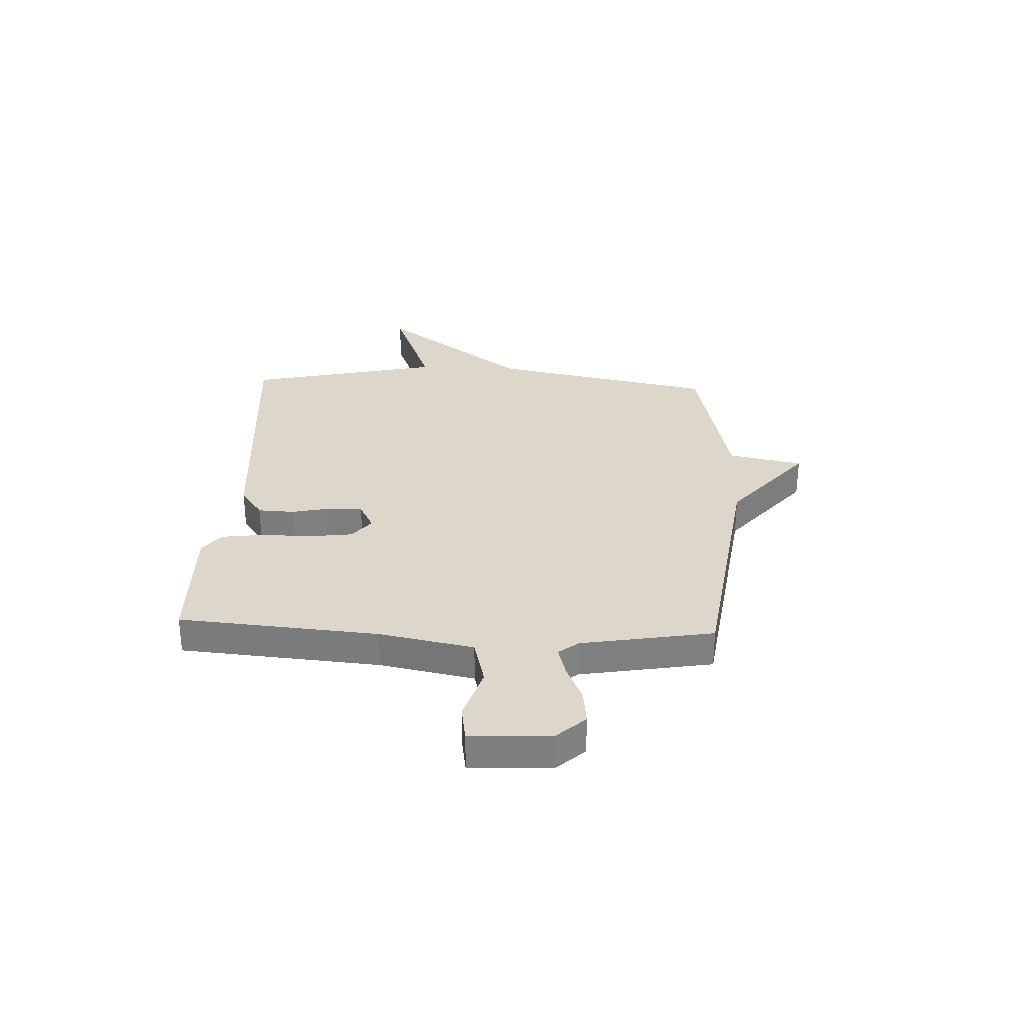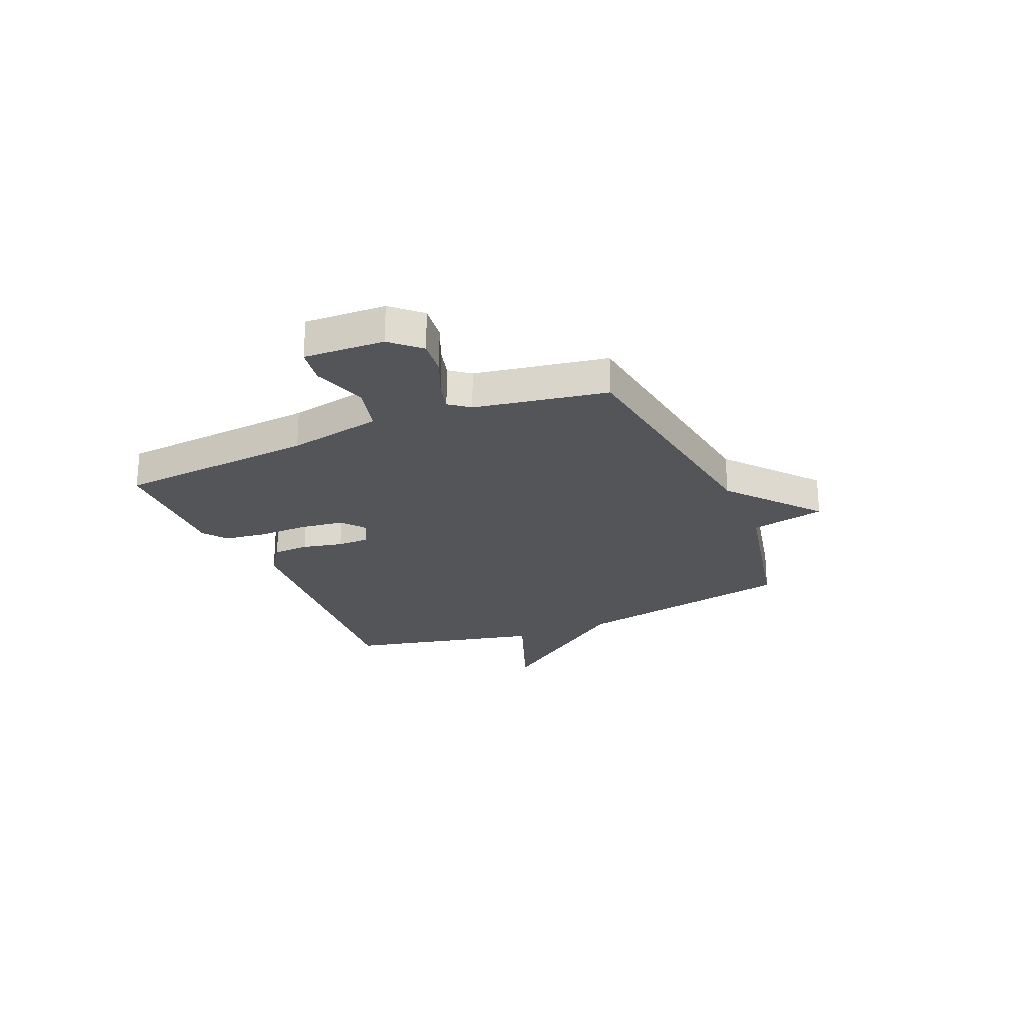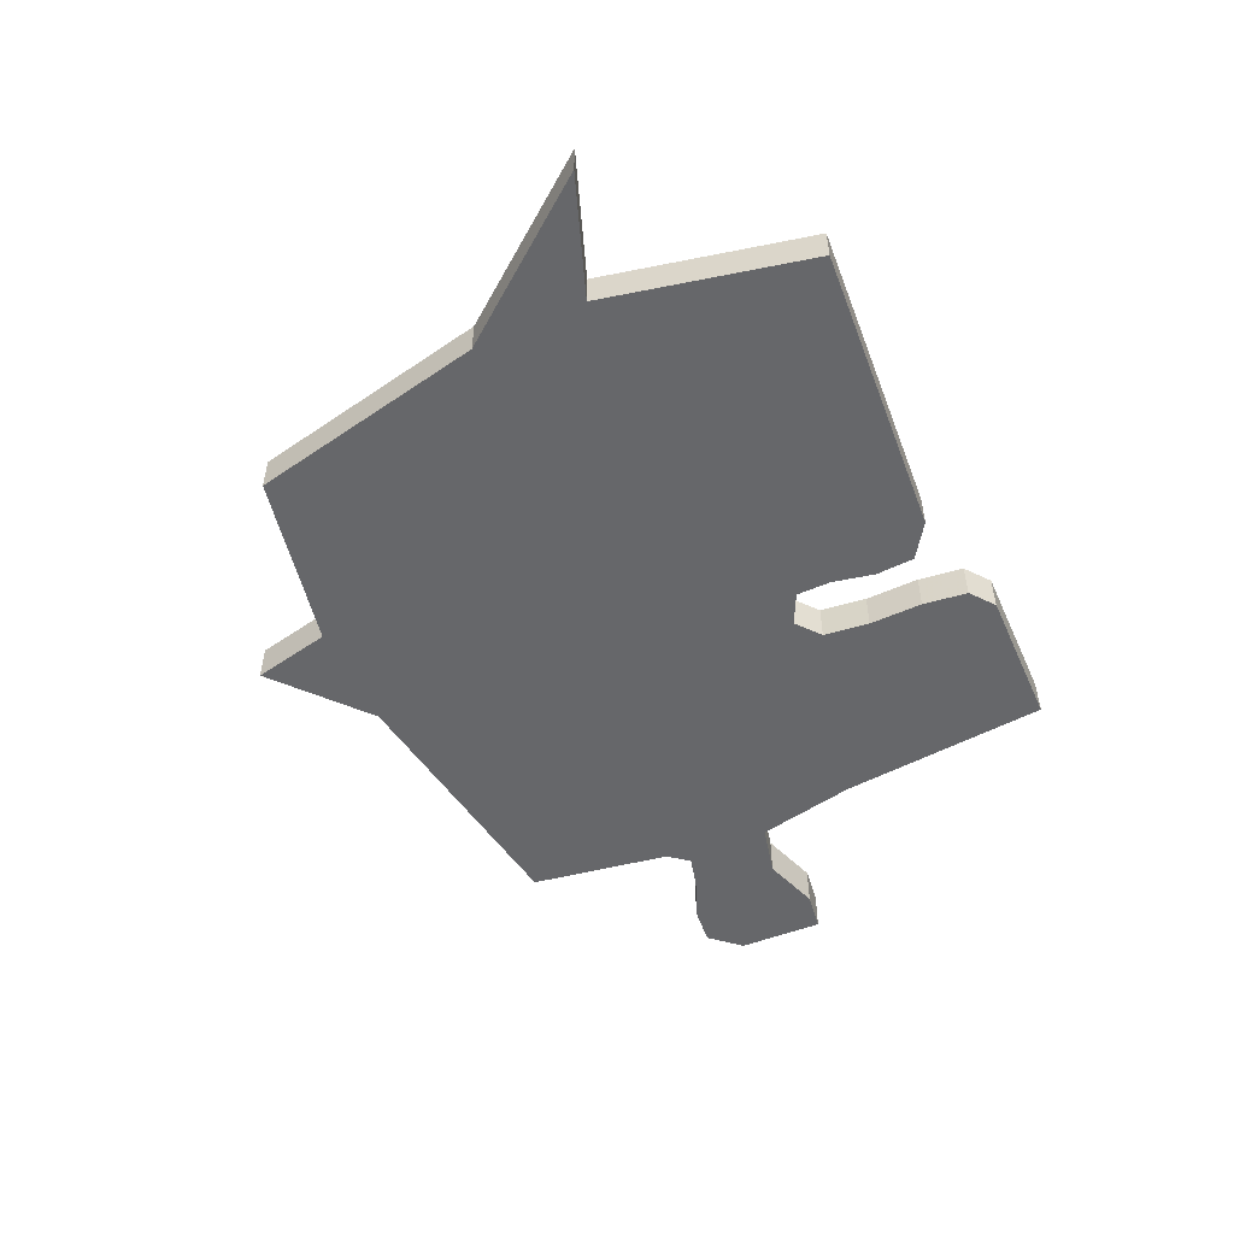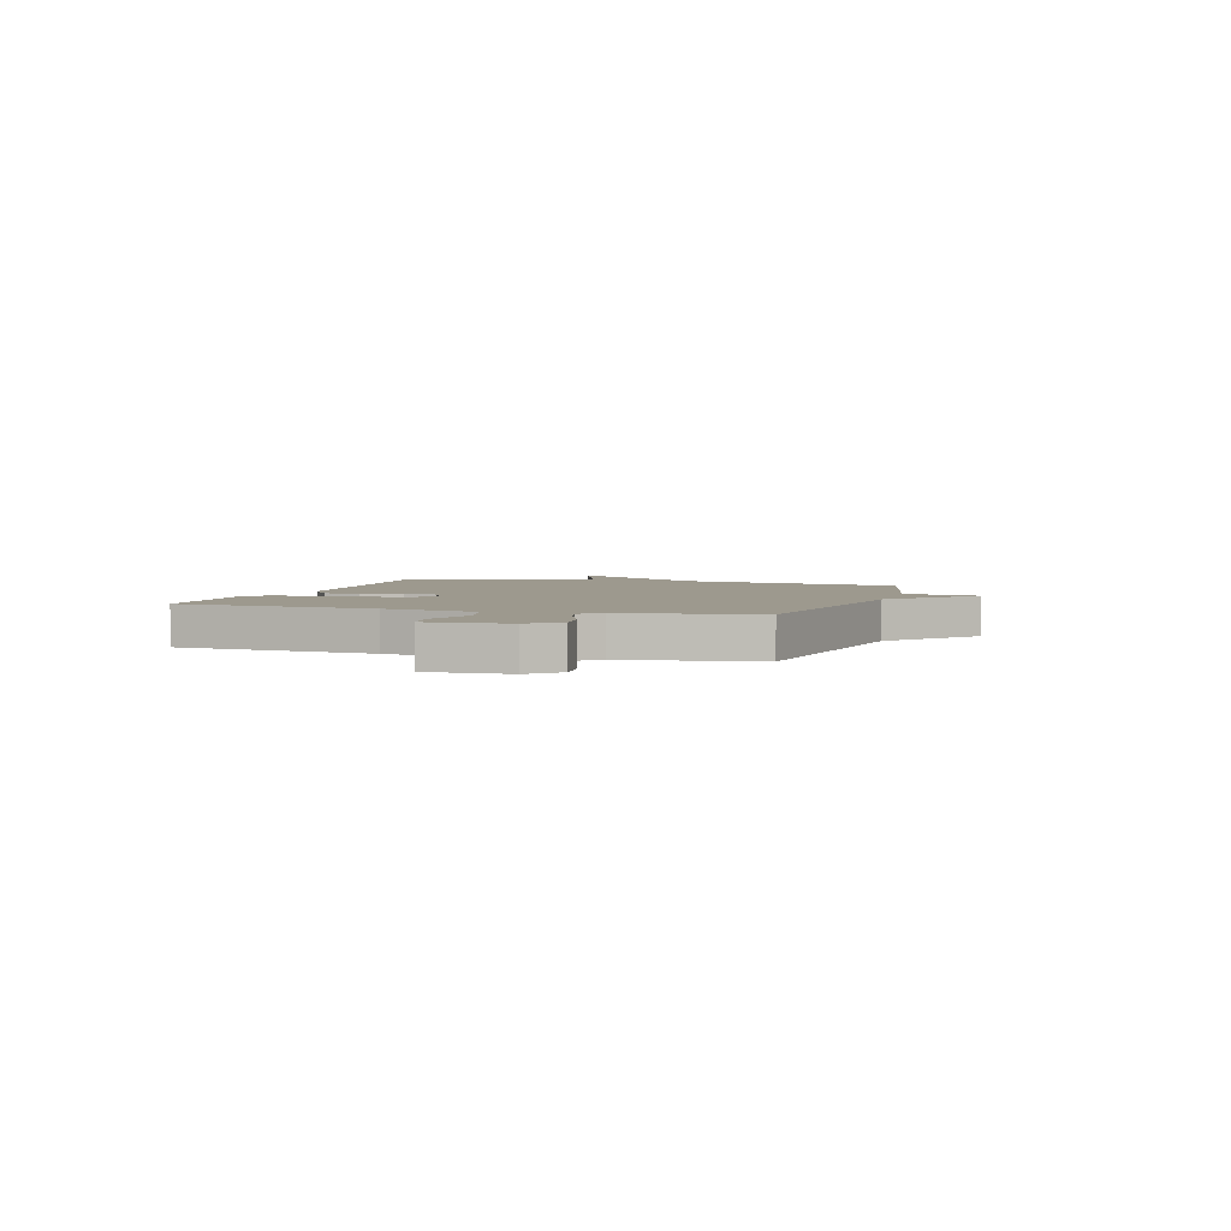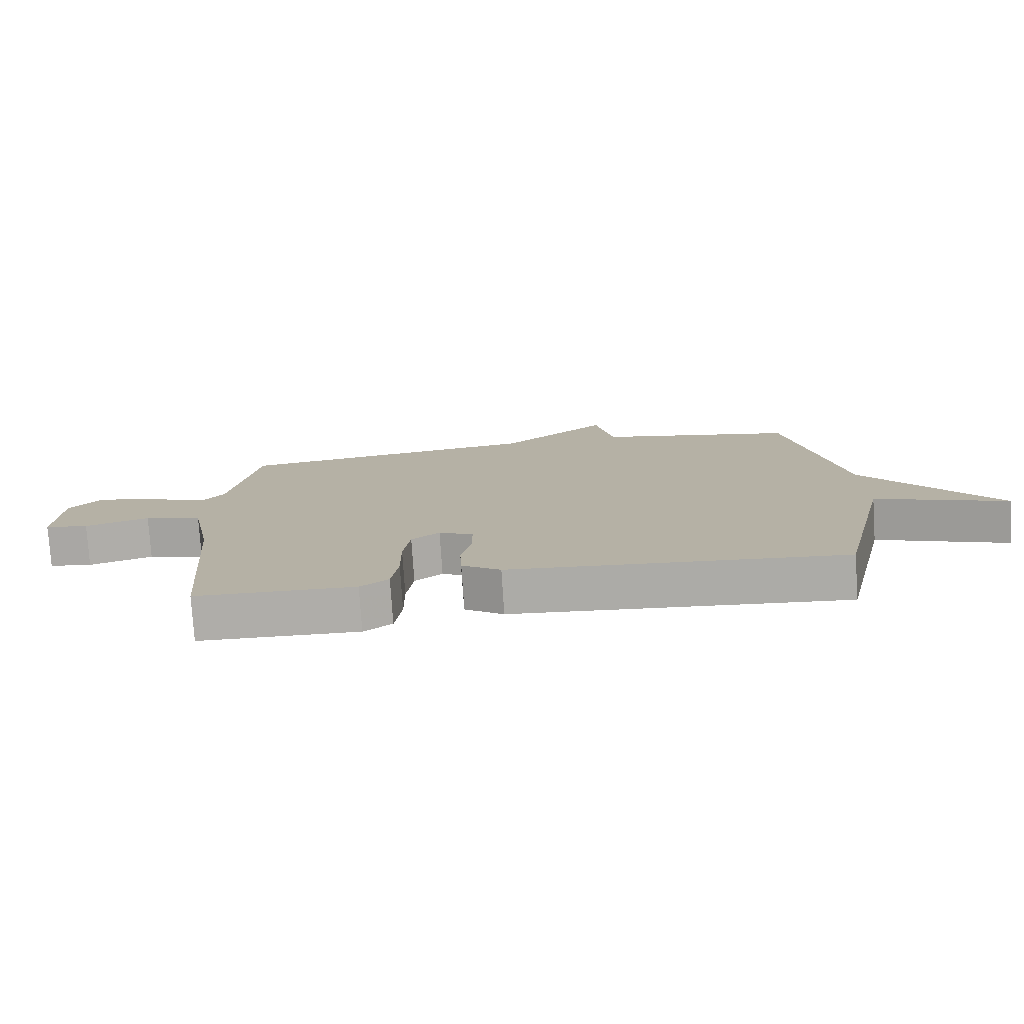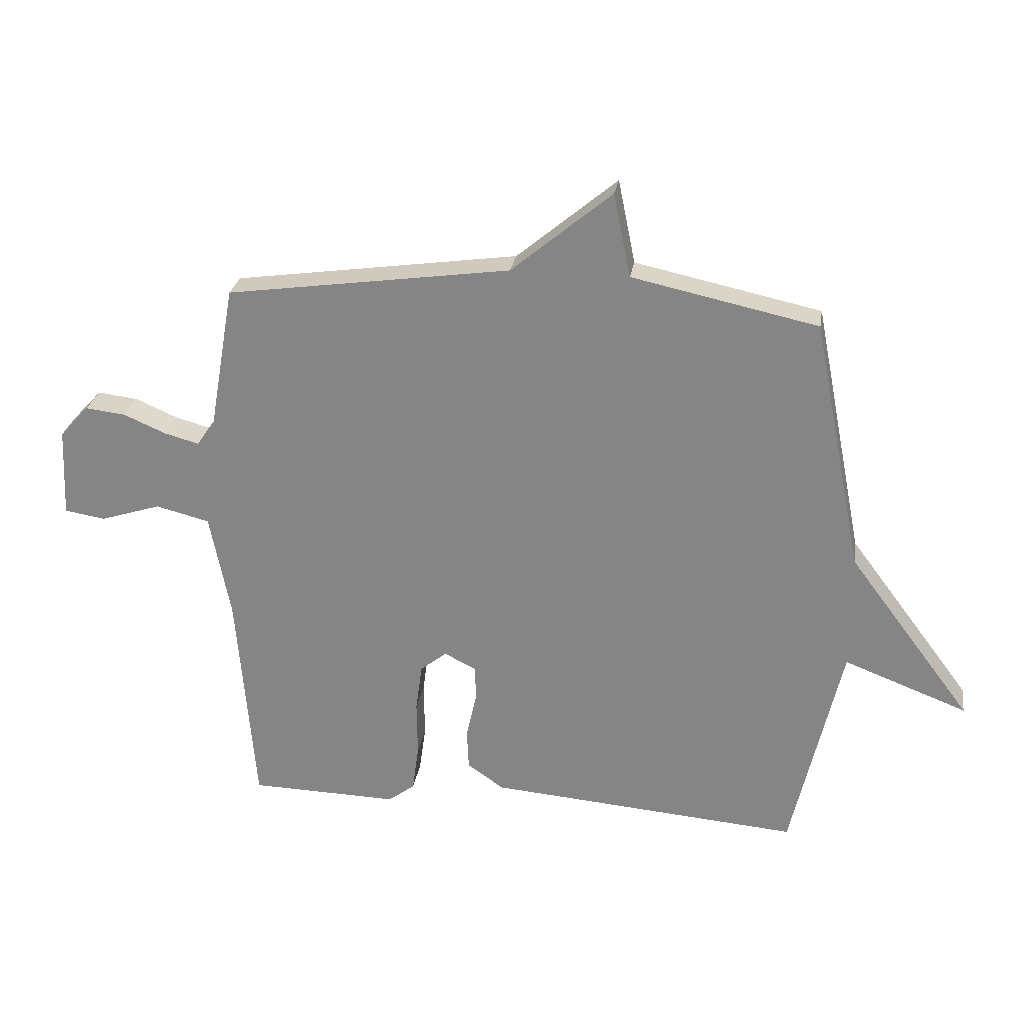
<metadata>
{"format":"obj","ext":"obj","renderer":"f3d","projection":"perspective","resolution":1024,"background":"white","views":[{"elev":30.6,"azim":-87.4,"up":"+Y"},{"elev":-24.2,"azim":-66.8,"up":"+Y"},{"elev":-52.2,"azim":115.2,"up":"+Y"},{"elev":3.3,"azim":-72.8,"up":"+Y"},{"elev":-77.5,"azim":3.7,"up":"+Z"},{"elev":26.6,"azim":8.9,"up":"+Z"}]}
</metadata>
<code>
v 0.5 0.07 0.5
v 0.585 0.07 0.07
v 0.795 0.07 -0.21
v 0.585 0.07 -0.13
v 0.5 0.07 -0.5
v -0.032 0.07 -0.457
v -0.094 0.07 -0.414
v -0.097 0.07 -0.345
v -0.08 0.07 -0.268
v -0.08 0.07 -0.206
v -0.135 0.07 -0.178
v -0.18 0.07 -0.214
v -0.191 0.07 -0.296
v -0.19 0.07 -0.392
v -0.201 0.07 -0.472
v -0.246 0.07 -0.506
v -0.5 0.07 -0.5
v -0.531 0.07 -0.121
v -0.566 0.07 0.058
v -0.658 0.07 0.081
v -0.761 0.07 0.048
v -0.831 0.07 0.059
v -0.824 0.07 0.212
v -0.774 0.07 0.266
v -0.705 0.07 0.258
v -0.633 0.07 0.227
v -0.574 0.07 0.211
v -0.544 0.07 0.249
v -0.5 0.07 0.5
v -0.016 0.07 0.568
v 0.155 0.07 0.71
v 0.184 0.07 0.568
v 0.5 0 0.5
v 0.585 0 0.07
v 0.795 0 -0.21
v 0.585 0 -0.13
v 0.5 0 -0.5
v -0.032 0 -0.457
v -0.094 0 -0.414
v -0.097 0 -0.345
v -0.08 0 -0.268
v -0.08 0 -0.206
v -0.135 0 -0.178
v -0.18 0 -0.214
v -0.191 0 -0.296
v -0.19 0 -0.392
v -0.201 0 -0.472
v -0.246 0 -0.506
v -0.5 0 -0.5
v -0.531 0 -0.121
v -0.566 0 0.058
v -0.658 0 0.081
v -0.761 0 0.048
v -0.831 0 0.059
v -0.824 0 0.212
v -0.774 0 0.266
v -0.705 0 0.258
v -0.633 0 0.227
v -0.574 0 0.211
v -0.544 0 0.249
v -0.5 0 0.5
v -0.016 0 0.568
v 0.155 0 0.71
v 0.184 0 0.568
f 30 31 32
f 32 1 2
f 30 32 2
f 29 30 2
f 28 29 2
f 27 28 2
f 24 25 26
f 23 24 26
f 22 23 26
f 21 22 26
f 20 21 26
f 19 20 26 27
f 18 19 27 2
f 16 17 18
f 15 16 18
f 14 15 18
f 13 14 18
f 12 13 18
f 11 12 18
f 7 8 9
f 6 7 9
f 5 6 9
f 4 5 9
f 4 9 10
f 2 3 4
f 11 18 2 4
f 4 10 11
f 64 63 62
f 34 33 64
f 34 64 62
f 34 62 61
f 34 61 60
f 34 60 59
f 58 57 56
f 58 56 55
f 58 55 54
f 58 54 53
f 58 53 52
f 59 58 52 51
f 34 59 51 50
f 50 49 48
f 50 48 47
f 50 47 46
f 50 46 45
f 50 45 44
f 50 44 43
f 41 40 39
f 41 39 38
f 41 38 37
f 41 37 36
f 42 41 36
f 36 35 34
f 36 34 50 43
f 43 42 36
f 1 33 34 2
f 2 34 35 3
f 3 35 36 4
f 4 36 37 5
f 5 37 38 6
f 6 38 39 7
f 7 39 40 8
f 8 40 41 9
f 9 41 42 10
f 10 42 43 11
f 11 43 44 12
f 12 44 45 13
f 13 45 46 14
f 14 46 47 15
f 15 47 48 16
f 16 48 49 17
f 17 49 50 18
f 18 50 51 19
f 19 51 52 20
f 20 52 53 21
f 21 53 54 22
f 22 54 55 23
f 23 55 56 24
f 24 56 57 25
f 25 57 58 26
f 26 58 59 27
f 27 59 60 28
f 28 60 61 29
f 29 61 62 30
f 30 62 63 31
f 31 63 64 32
f 32 64 33 1

</code>
